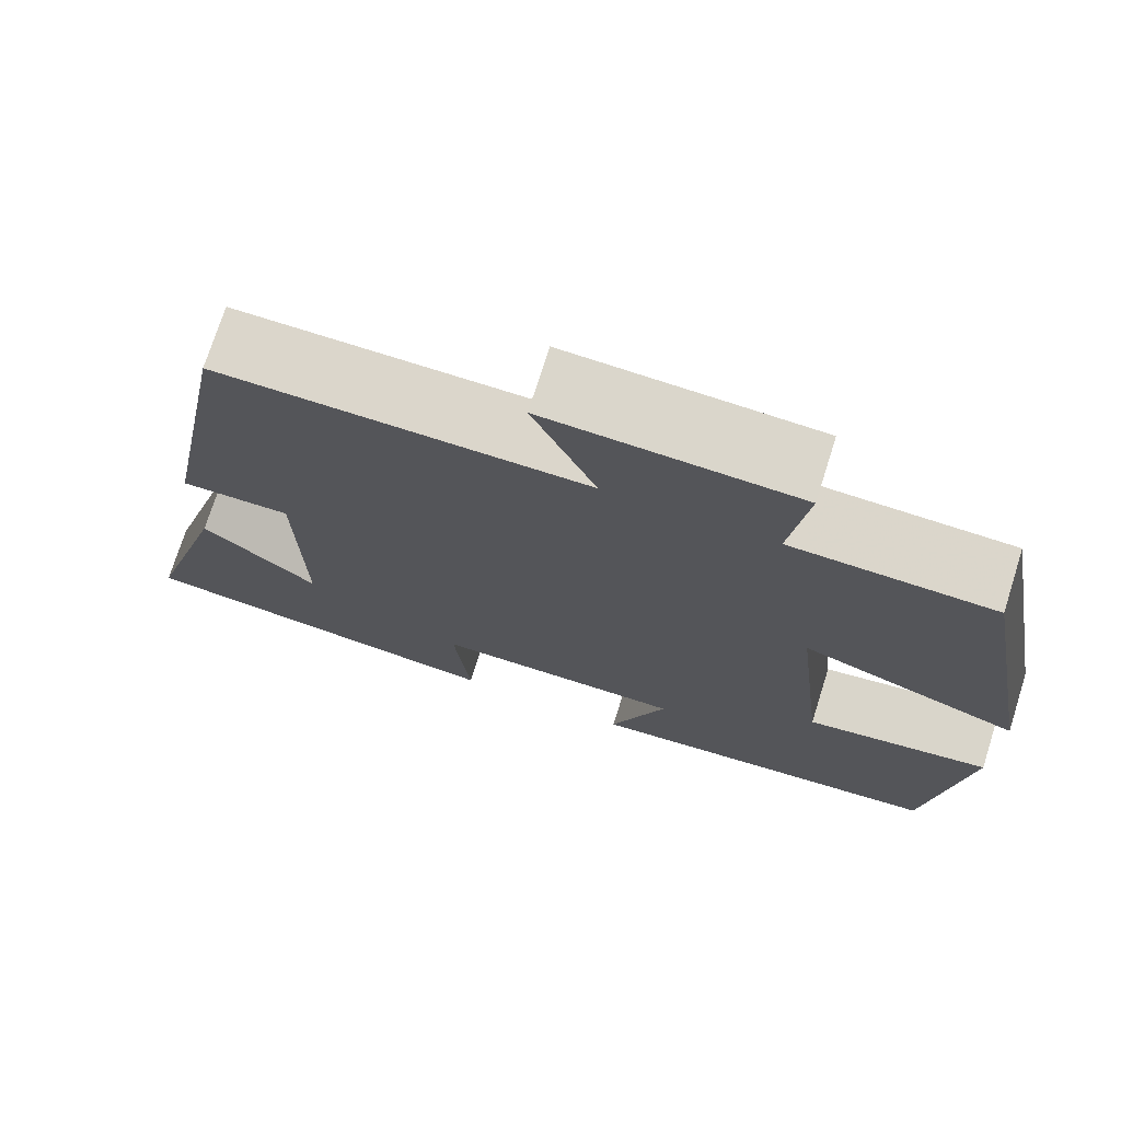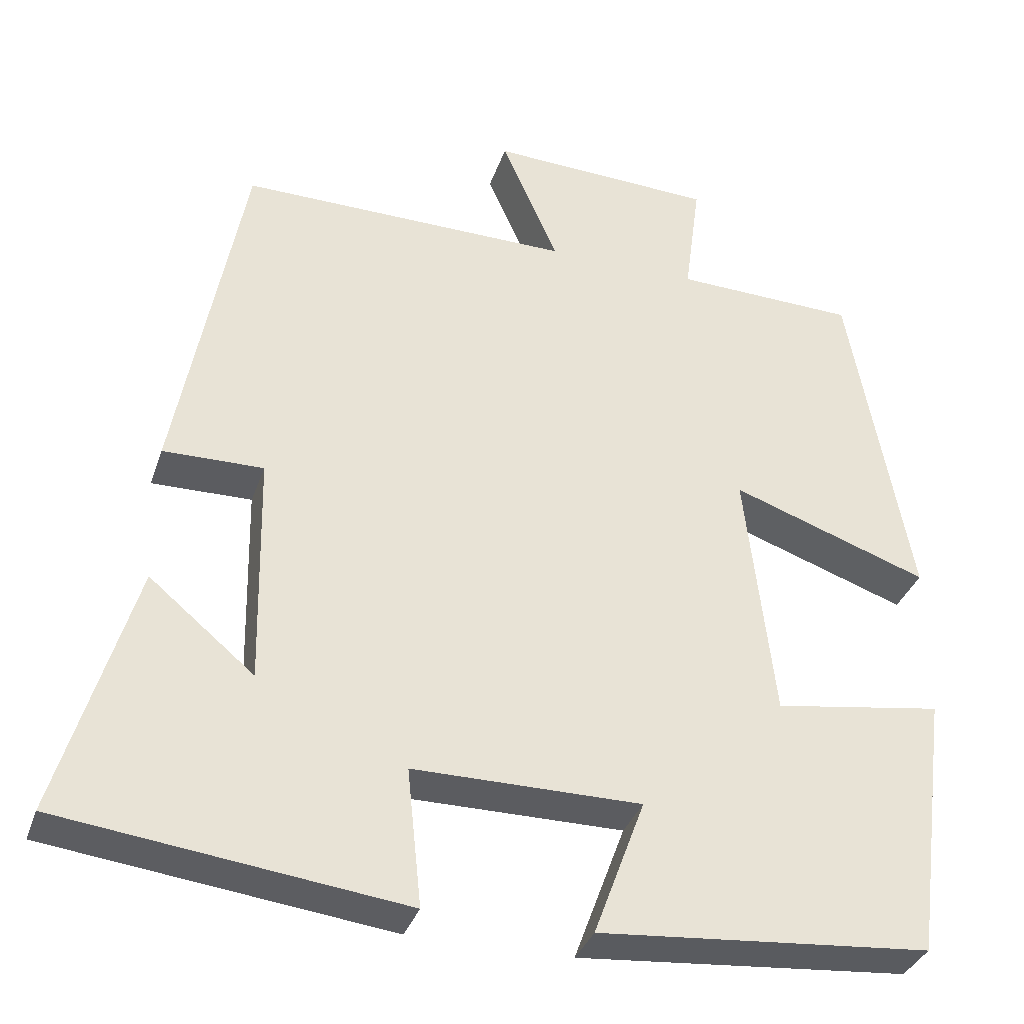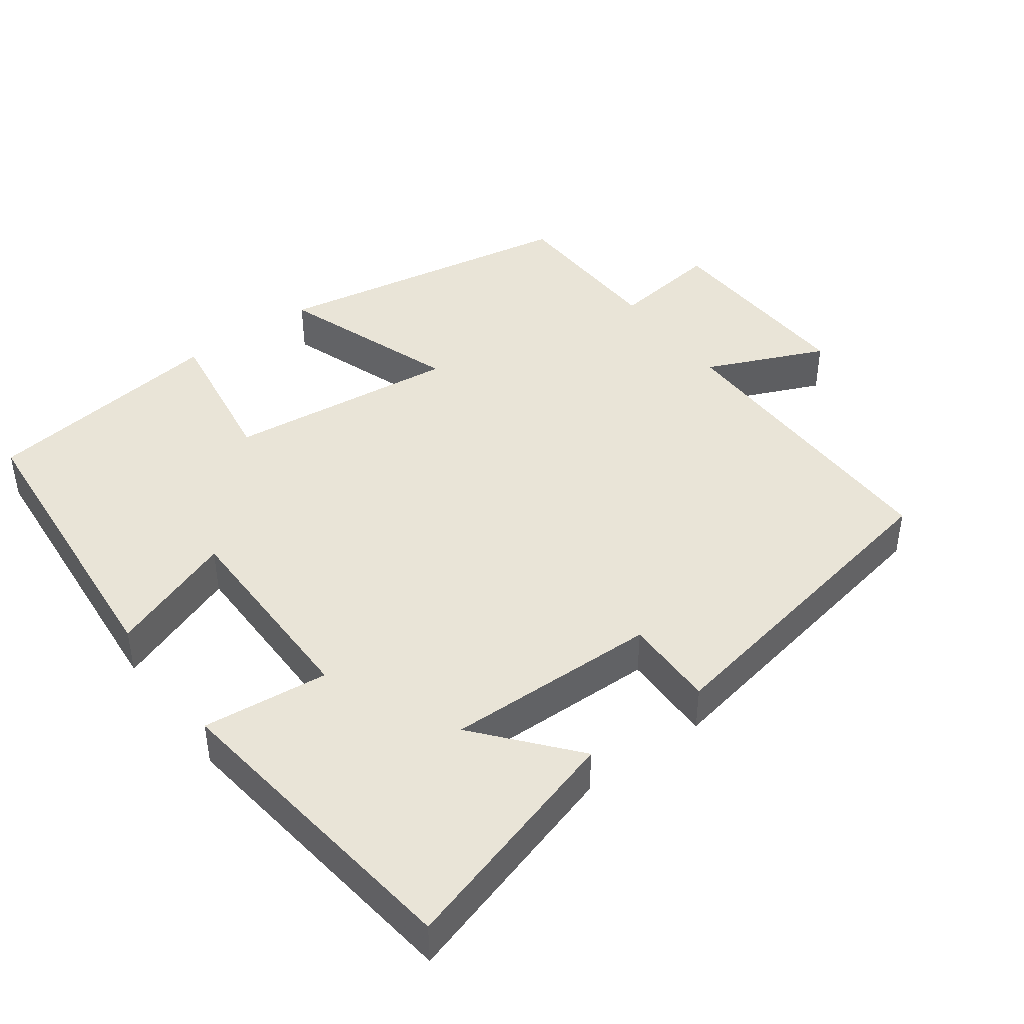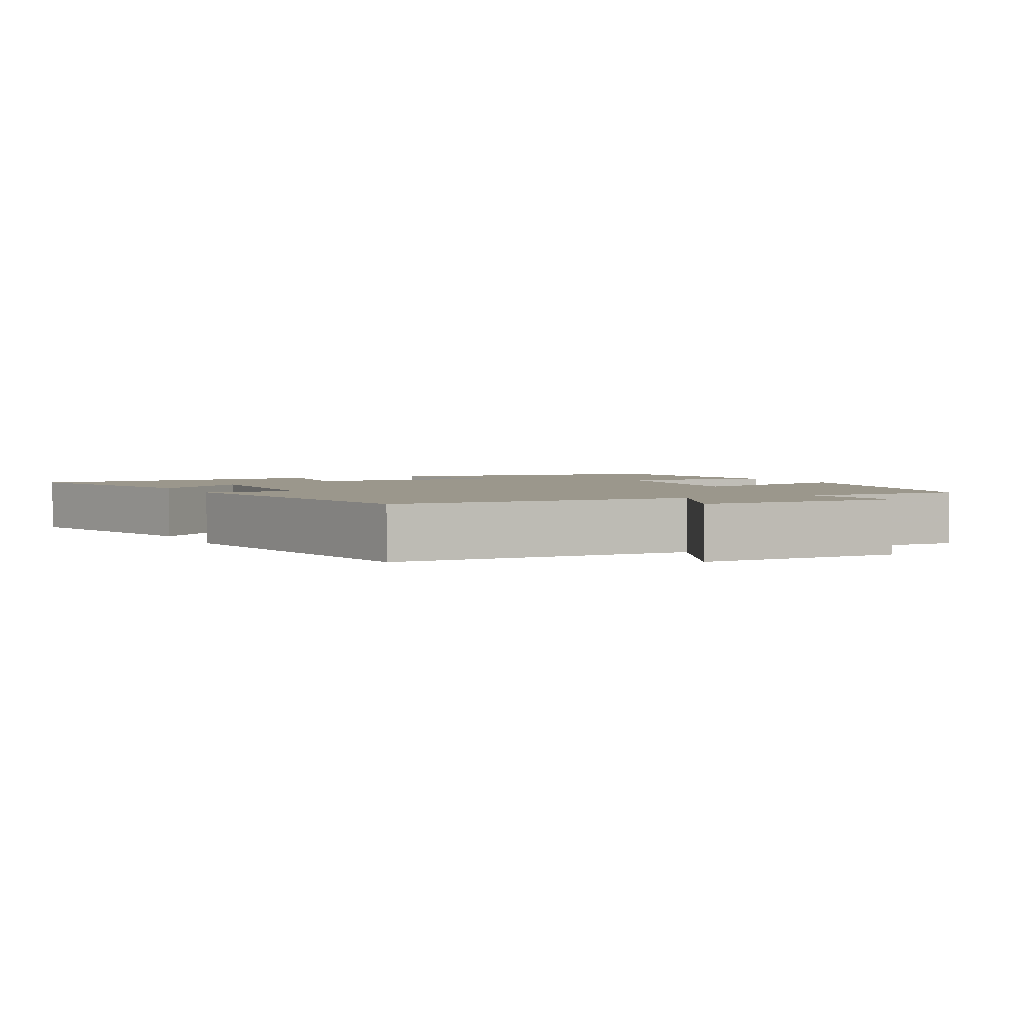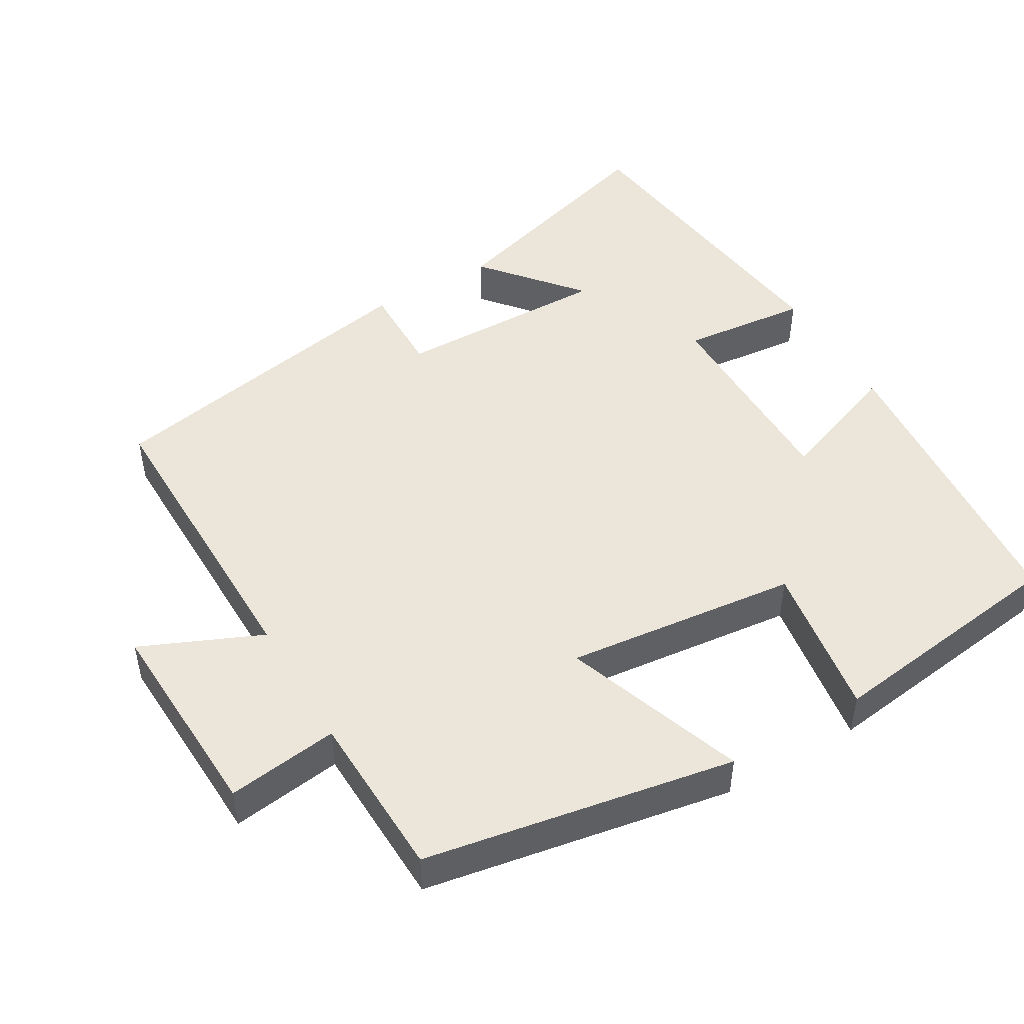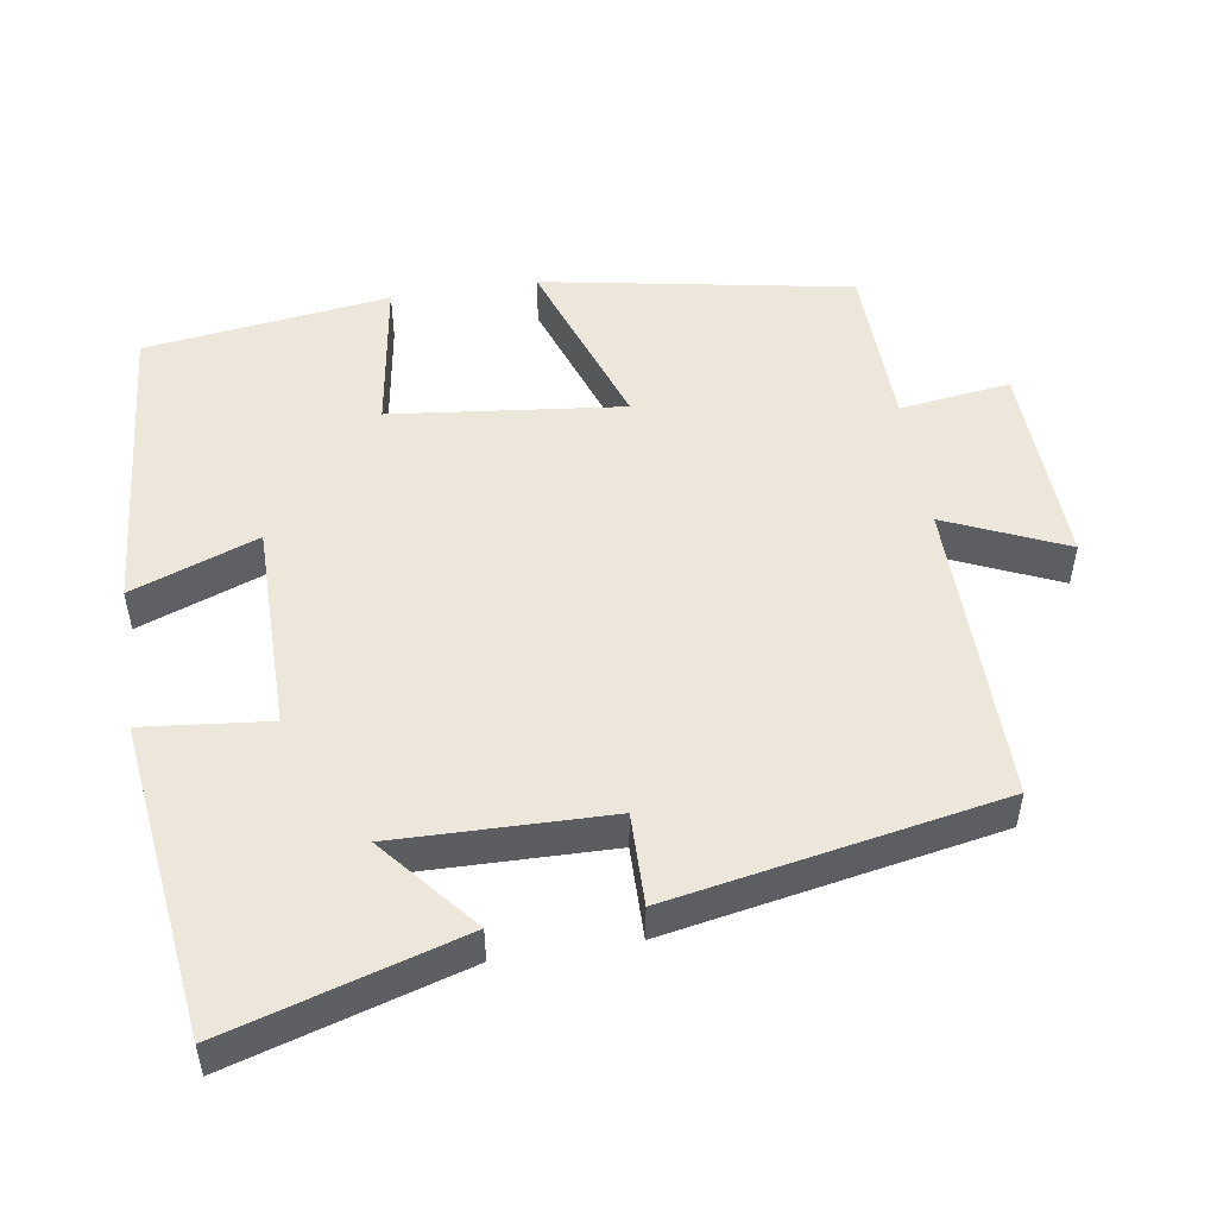
<metadata>
{"format":"obj","ext":"obj","renderer":"f3d","projection":"perspective","resolution":1024,"background":"white","views":[{"elev":73.5,"azim":17.6,"up":"+Z"},{"elev":-34.8,"azim":-17.6,"up":"+Z"},{"elev":43.3,"azim":-126.5,"up":"+Y"},{"elev":2.7,"azim":-25.5,"up":"+Y"},{"elev":48.2,"azim":59.5,"up":"+Y"},{"elev":51.0,"azim":-98.9,"up":"+Y"}]}
</metadata>
<code>
v 0.456 0.07 -0.464
v 0.039 0.07 -0.5
v 0.103 0.07 -0.327
v -0.183 0.07 -0.327
v -0.165 0.07 -0.5
v -0.595 0.07 -0.447
v -0.5 0.07 -0.127
v -0.368 0.07 -0.237
v -0.374 0.07 0.055
v -0.5 0.07 0.053
v -0.416 0.07 0.504
v 0.003 0.07 0.5
v -0.069 0.07 0.664
v 0.215 0.07 0.652
v 0.195 0.07 0.5
v 0.424 0.07 0.493
v 0.5 0.07 0.07
v 0.252 0.07 0.157
v 0.288 0.07 -0.161
v 0.5 0.07 -0.128
v 0.456 0 -0.464
v 0.039 0 -0.5
v 0.103 0 -0.327
v -0.183 0 -0.327
v -0.165 0 -0.5
v -0.595 0 -0.447
v -0.5 0 -0.127
v -0.368 0 -0.237
v -0.374 0 0.055
v -0.5 0 0.053
v -0.416 0 0.504
v 0.003 0 0.5
v -0.069 0 0.664
v 0.215 0 0.652
v 0.195 0 0.5
v 0.424 0 0.493
v 0.5 0 0.07
v 0.252 0 0.157
v 0.288 0 -0.161
v 0.5 0 -0.128
f 19 20 1 2
f 15 16 17 18
f 15 18 19
f 12 13 14 15
f 12 15 19
f 9 10 11 12
f 8 9 12 19
f 5 6 7 8
f 4 5 8
f 3 4 8 19
f 2 3 19
f 22 21 40 39
f 38 37 36 35
f 39 38 35
f 35 34 33 32
f 39 35 32
f 32 31 30 29
f 39 32 29 28
f 28 27 26 25
f 28 25 24
f 39 28 24 23
f 39 23 22
f 1 21 22 2
f 2 22 23 3
f 3 23 24 4
f 4 24 25 5
f 5 25 26 6
f 6 26 27 7
f 7 27 28 8
f 8 28 29 9
f 9 29 30 10
f 10 30 31 11
f 11 31 32 12
f 12 32 33 13
f 13 33 34 14
f 14 34 35 15
f 15 35 36 16
f 16 36 37 17
f 17 37 38 18
f 18 38 39 19
f 19 39 40 20
f 20 40 21 1

</code>
